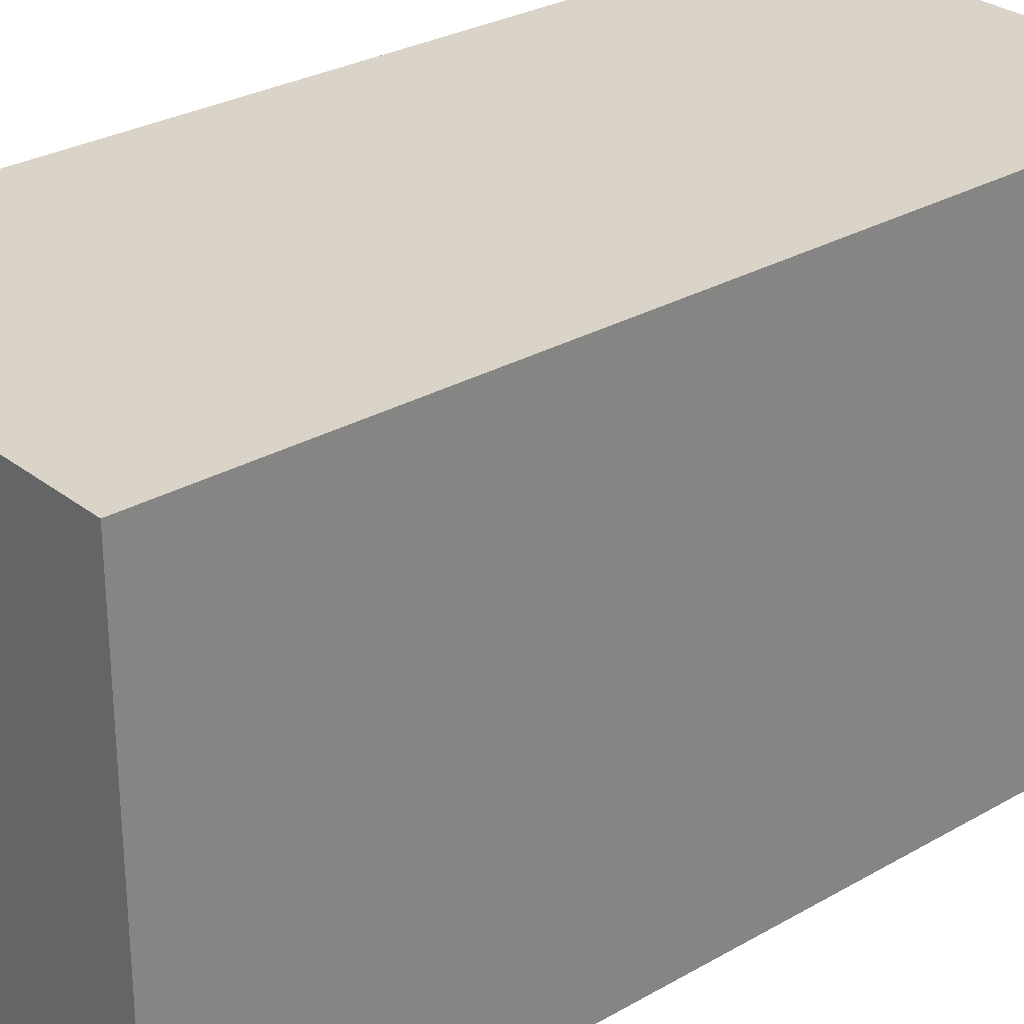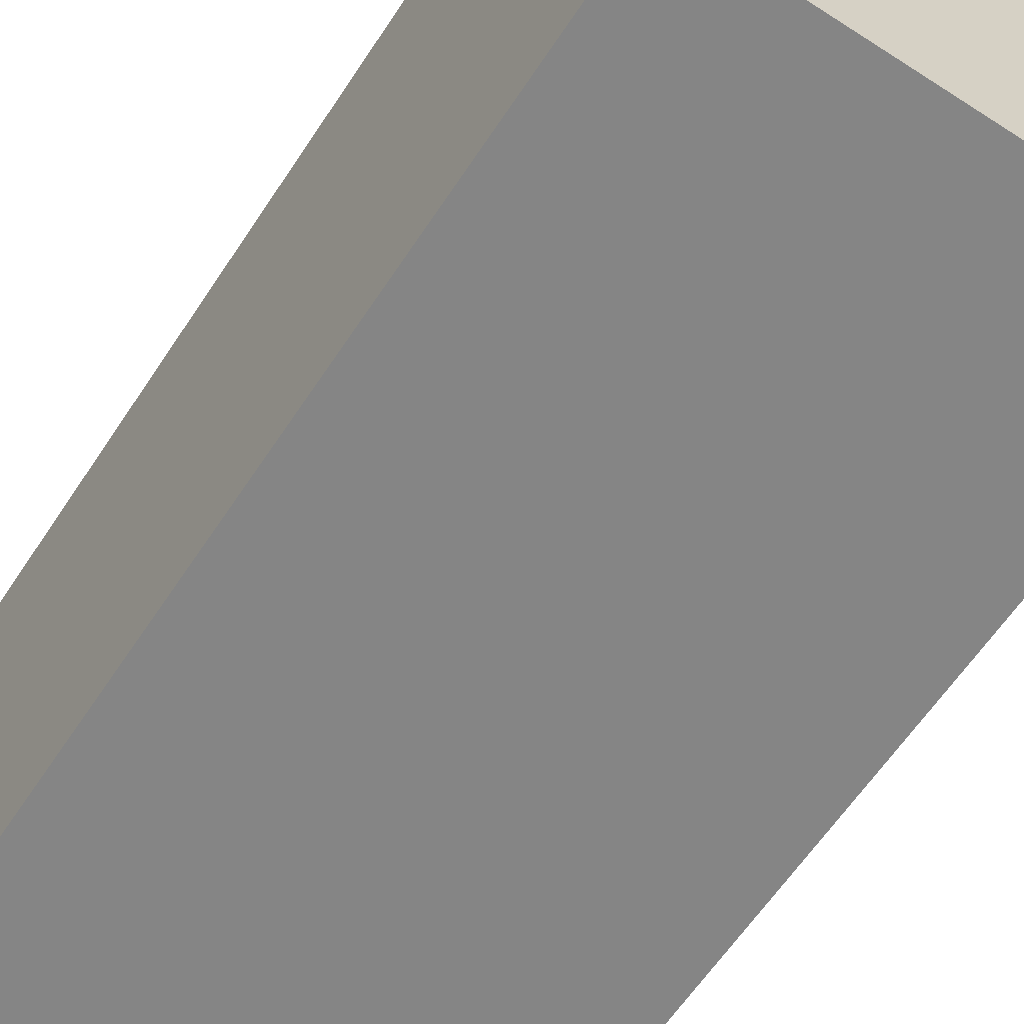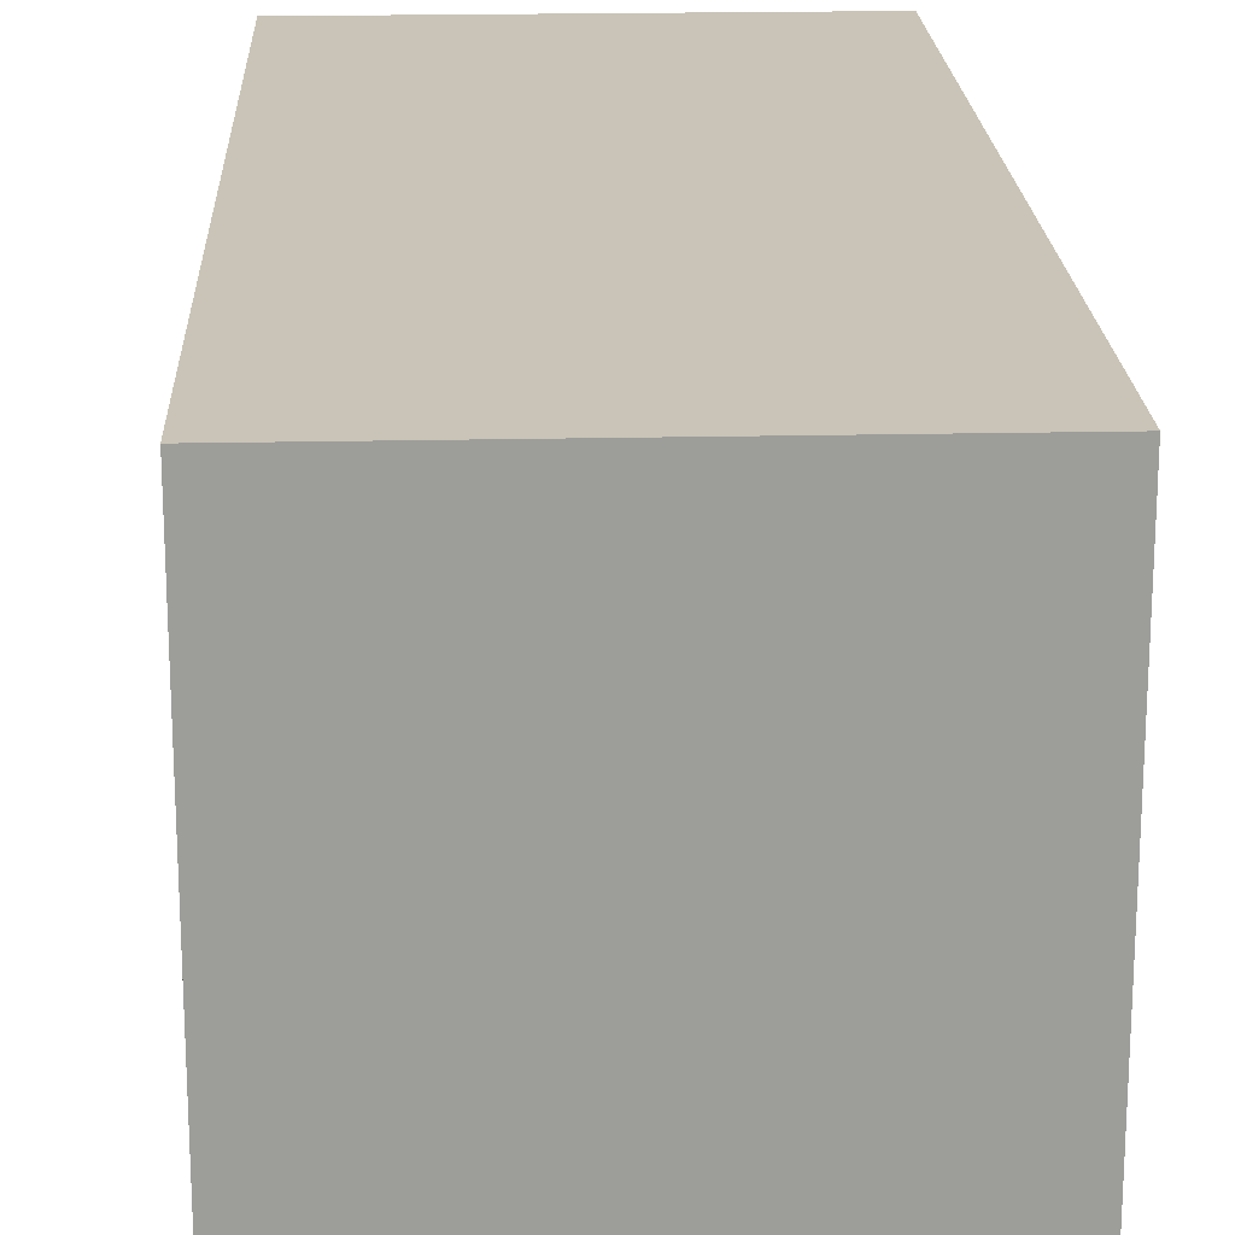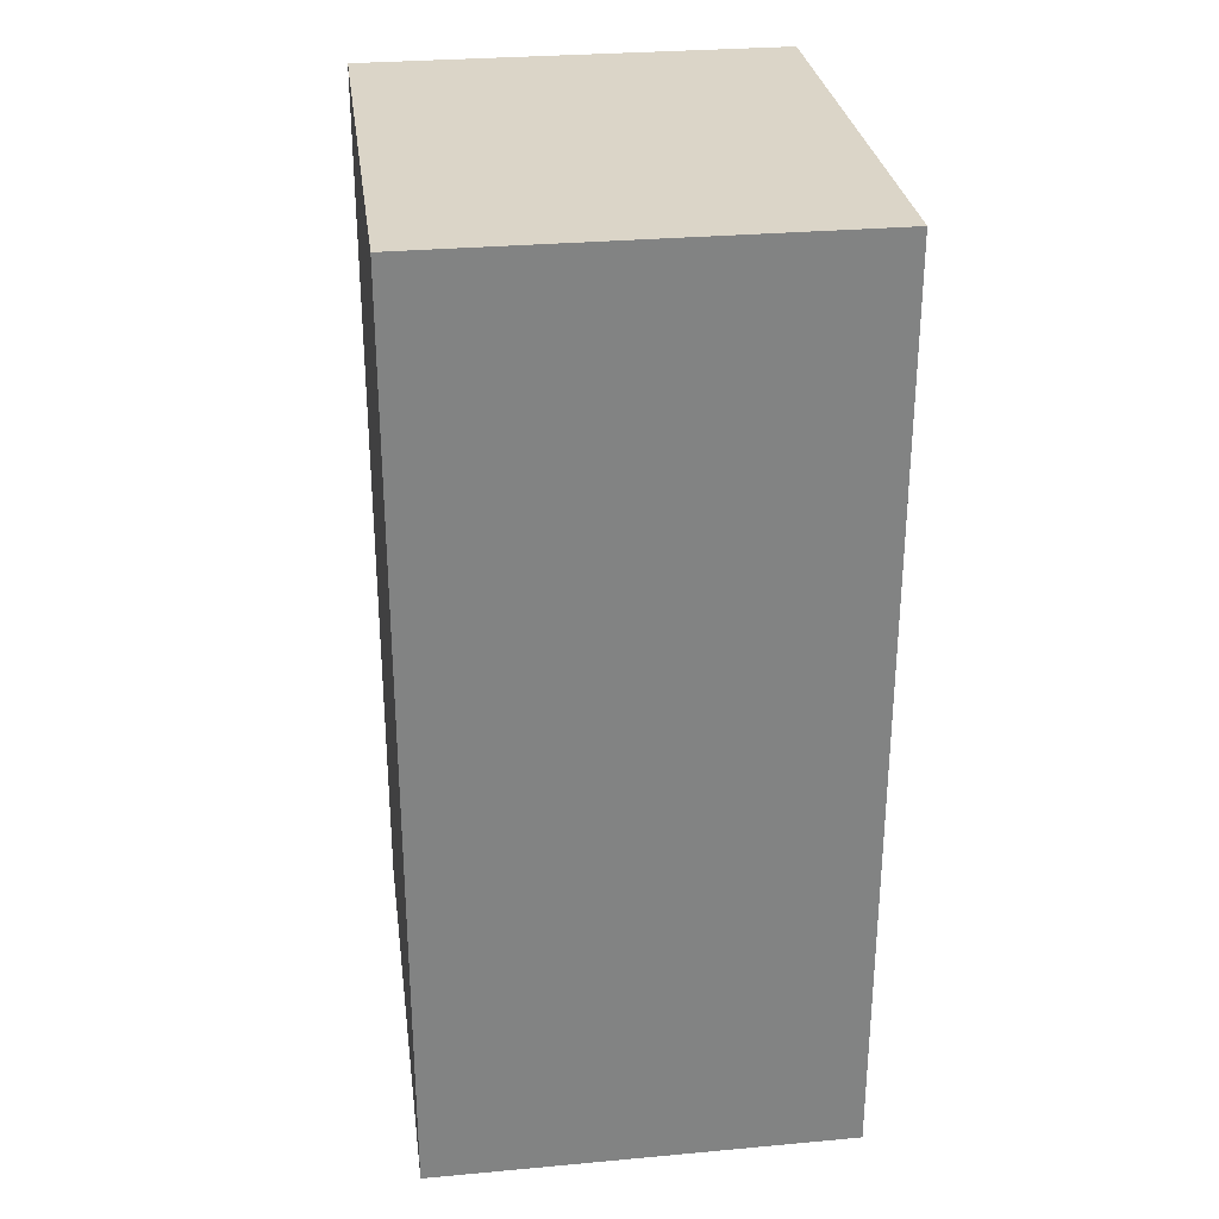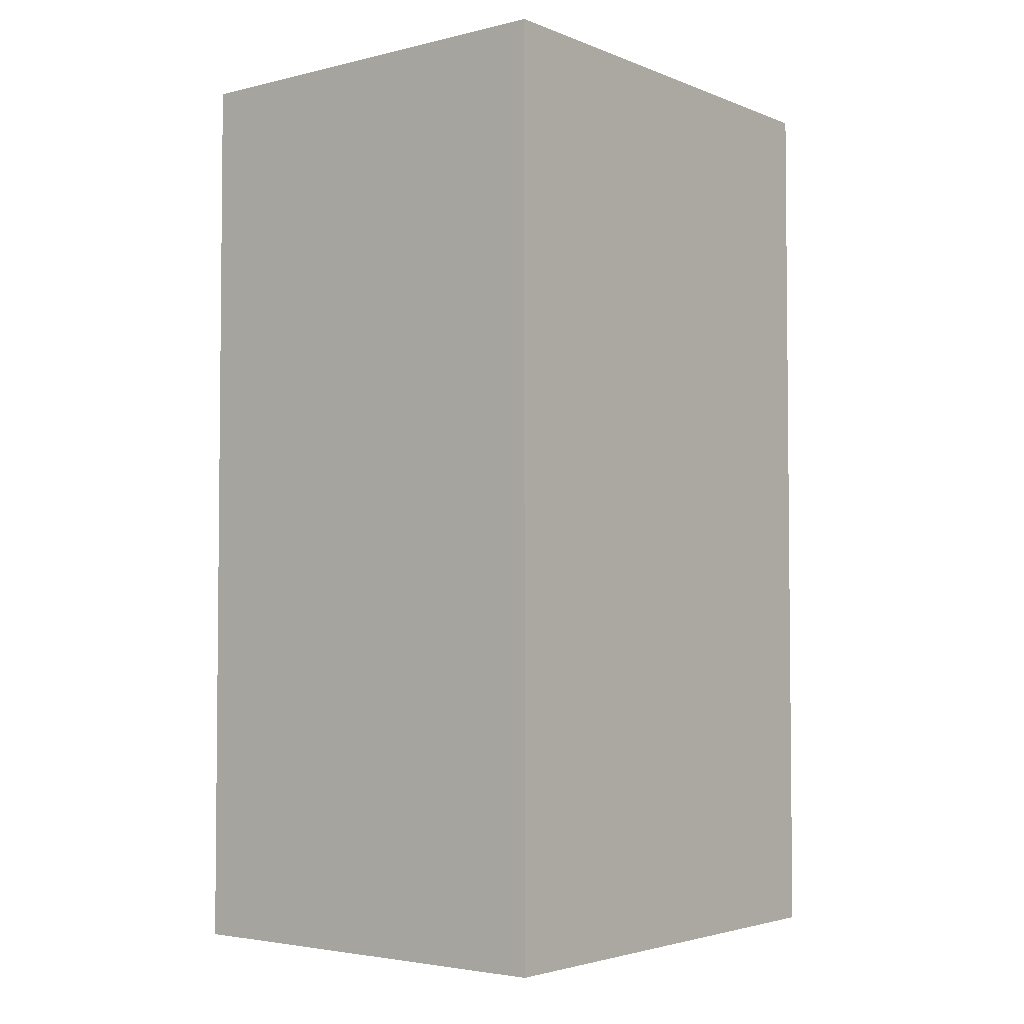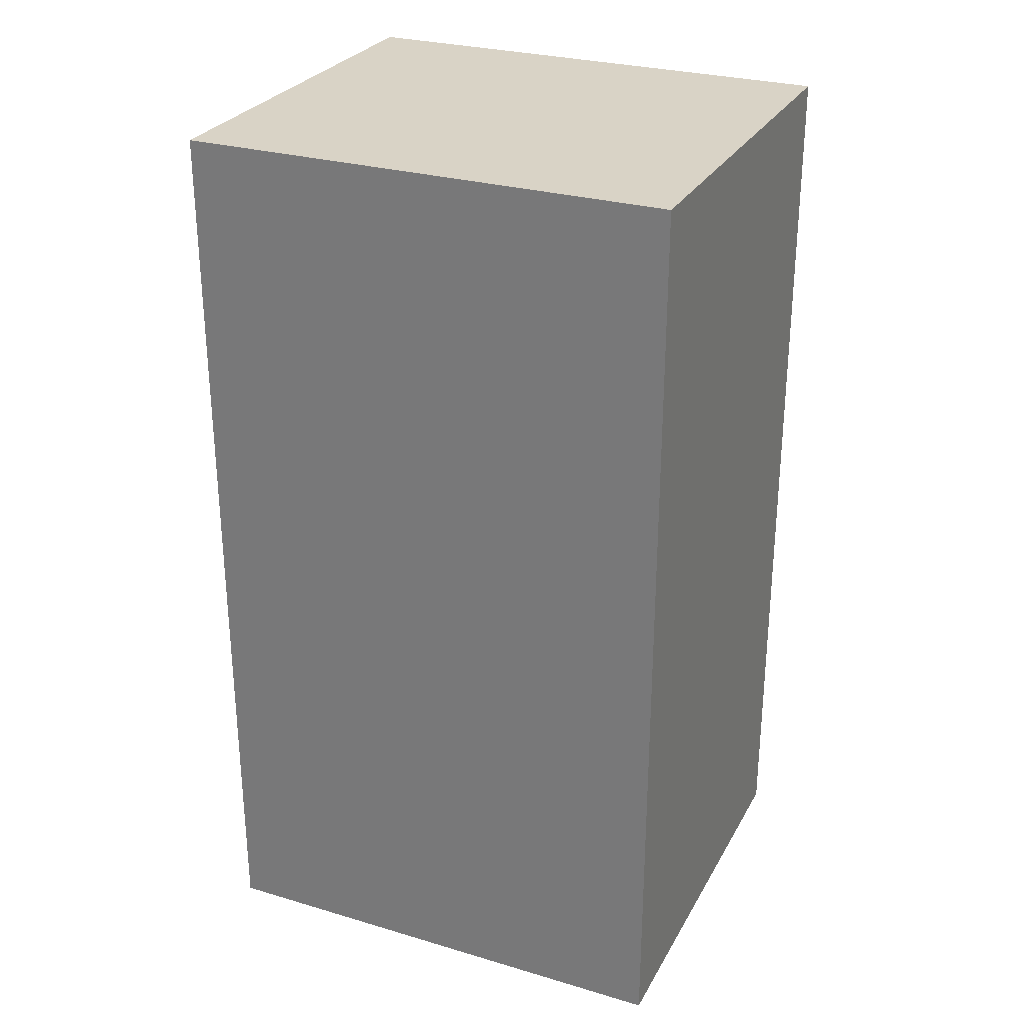
<metadata>
{"format":"obj","ext":"obj","renderer":"f3d","projection":"perspective","resolution":1024,"background":"white","views":[{"elev":28.6,"azim":-130.8,"up":"+Z"},{"elev":-61.7,"azim":146.7,"up":"+Z"},{"elev":19.9,"azim":-2.4,"up":"+Z"},{"elev":29.5,"azim":-7.6,"up":"+Y"},{"elev":-3.5,"azim":38.5,"up":"+Y"},{"elev":28.3,"azim":114.0,"up":"+Y"}]}
</metadata>
<code>
o
v 1.1 -1.3 0.3
v 1.1 -1.3 -0.4
v 1.1 -1.1 0.3
v 1.1 -1.1 -0.4
v 1.1 -1 0.3
v 1.1 -1 -0.4
v 1.1 -0.9 0.3
v 1.1 -0.9 -0.4
v 1.1 -0.8 0.3
v 1.1 -0.8 -0.4
v 1.1 -0.1 0.3
v 1.1 -0.1 -0.4
v 1.1 0 0.3
v 1.1 0 -0.4
v 1.7 -1.3 0.3
v 1.7 -1.3 -0.4
v 1.7 -1.1 0.3
v 1.7 -1.1 -0.4
v 1.7 -1 0.3
v 1.7 -1 -0.4
v 1.7 -0.9 0.3
v 1.7 -0.9 -0.4
v 1.7 -0.8 0.3
v 1.7 -0.8 -0.4
v 1.7 -0.1 0.3
v 1.7 -0.1 -0.4
v 1.7 0 0.3
v 1.7 0 -0.4
v 1.1 -1.3 0.3
v 1.1 -1.1 0.3
v 1.1 -1 0.3
v 1.1 -0.9 0.3
v 1.1 -0.8 0.3
v 1.1 -0.1 0.3
v 1.1 0 0.3
v 1.7 -1.3 0.3
v 1.7 -1.1 0.3
v 1.7 -1 0.3
v 1.7 -0.9 0.3
v 1.7 -0.8 0.3
v 1.7 -0.1 0.3
v 1.7 0 0.3
v 1.1 -1.3 -0.4
v 1.1 -1.1 -0.4
v 1.1 -1 -0.4
v 1.1 -0.9 -0.4
v 1.1 -0.8 -0.4
v 1.1 -0.1 -0.4
v 1.1 0 -0.4
v 1.7 -1.3 -0.4
v 1.7 -1.1 -0.4
v 1.7 -1 -0.4
v 1.7 -0.9 -0.4
v 1.7 -0.8 -0.4
v 1.7 -0.1 -0.4
v 1.7 0 -0.4
v 1.1 -1.3 0.3
v 1.7 -1.3 0.3
v 1.1 -1.3 -0.4
v 1.7 -1.3 -0.4
v 1.1 0 0.3
v 1.7 0 0.3
v 1.1 0 -0.4
v 1.7 0 -0.4
f 3 2 1
f 4 2 3
f 5 4 3
f 6 4 5
f 7 6 5
f 8 6 7
f 9 8 7
f 10 8 9
f 11 10 9
f 12 10 11
f 13 12 11
f 14 12 13
f 15 16 17
f 17 16 18
f 17 18 19
f 19 18 20
f 19 20 21
f 21 20 22
f 21 22 23
f 23 22 24
f 23 24 25
f 25 24 26
f 25 26 27
f 27 26 28
f 36 30 29
f 37 31 30
f 37 30 36
f 38 32 31
f 38 31 37
f 39 33 32
f 39 32 38
f 40 34 33
f 40 33 39
f 41 35 34
f 41 34 40
f 42 35 41
f 43 44 50
f 44 45 51
f 50 44 51
f 45 46 52
f 51 45 52
f 46 47 53
f 52 46 53
f 47 48 54
f 53 47 54
f 48 49 55
f 54 48 55
f 55 49 56
f 59 58 57
f 60 58 59
f 61 62 63
f 63 62 64

</code>
